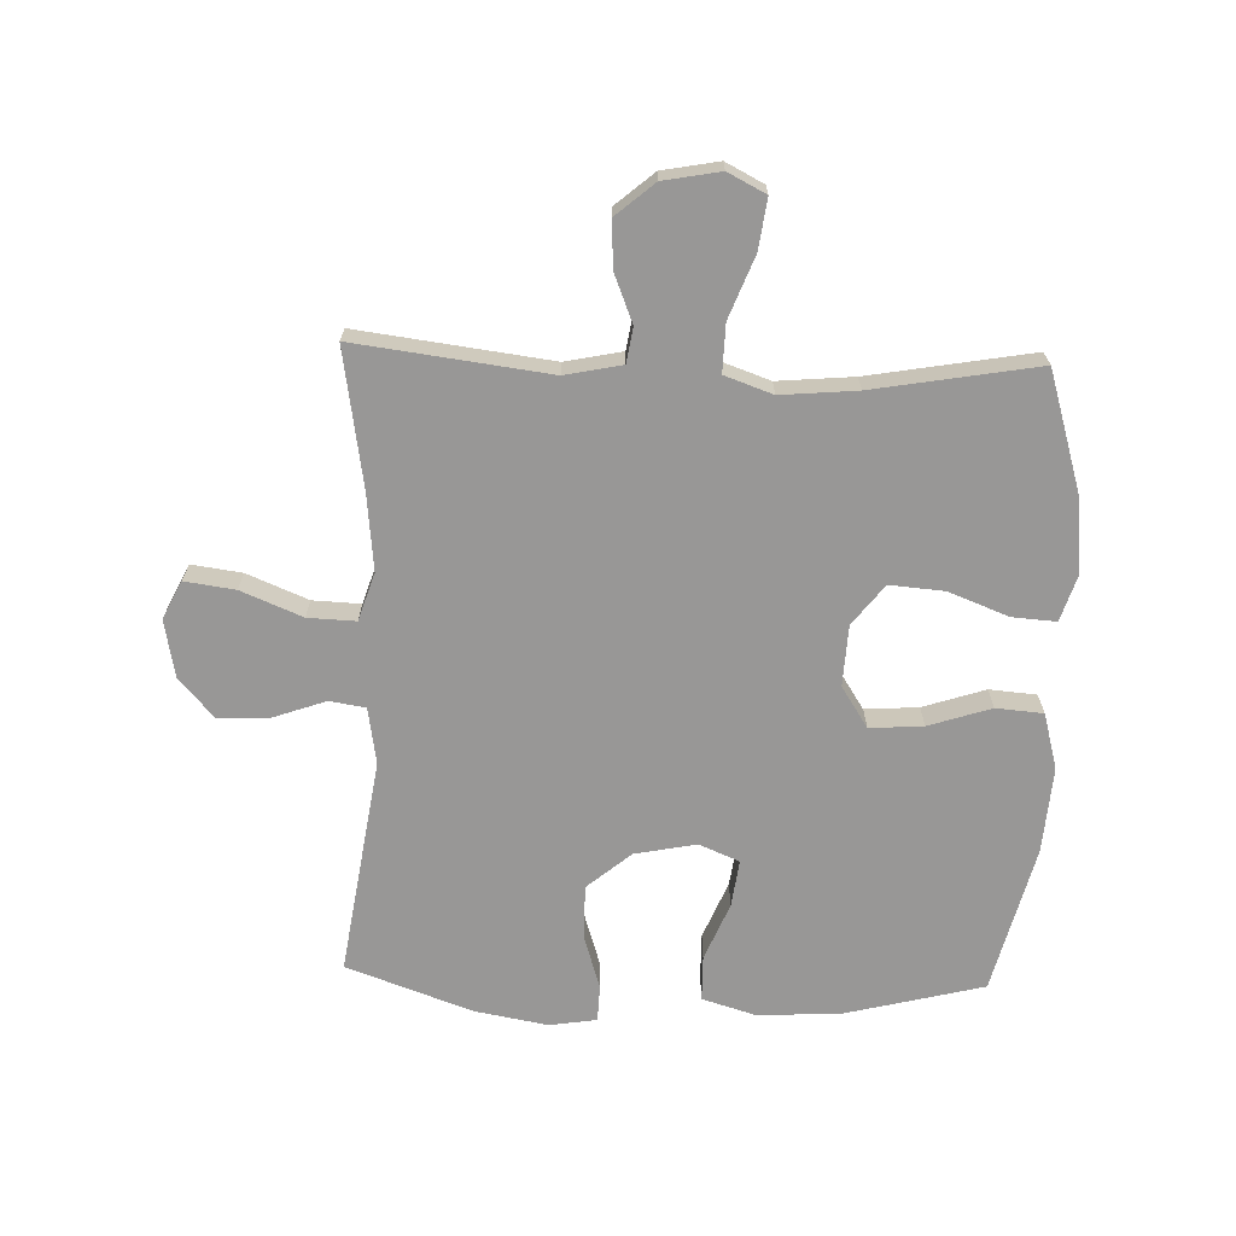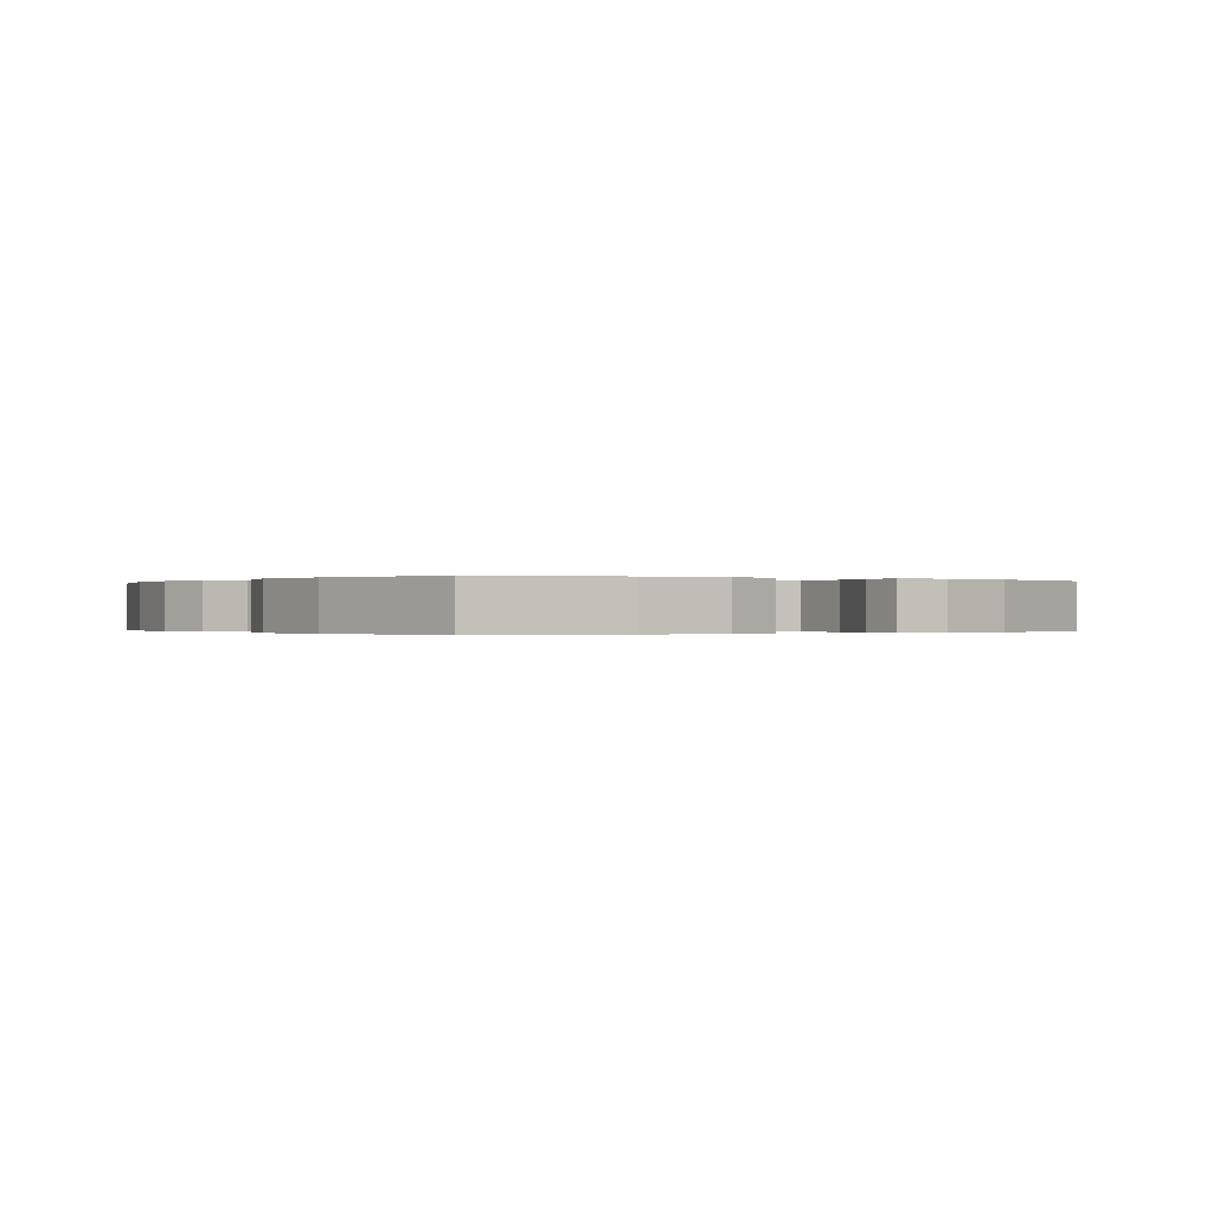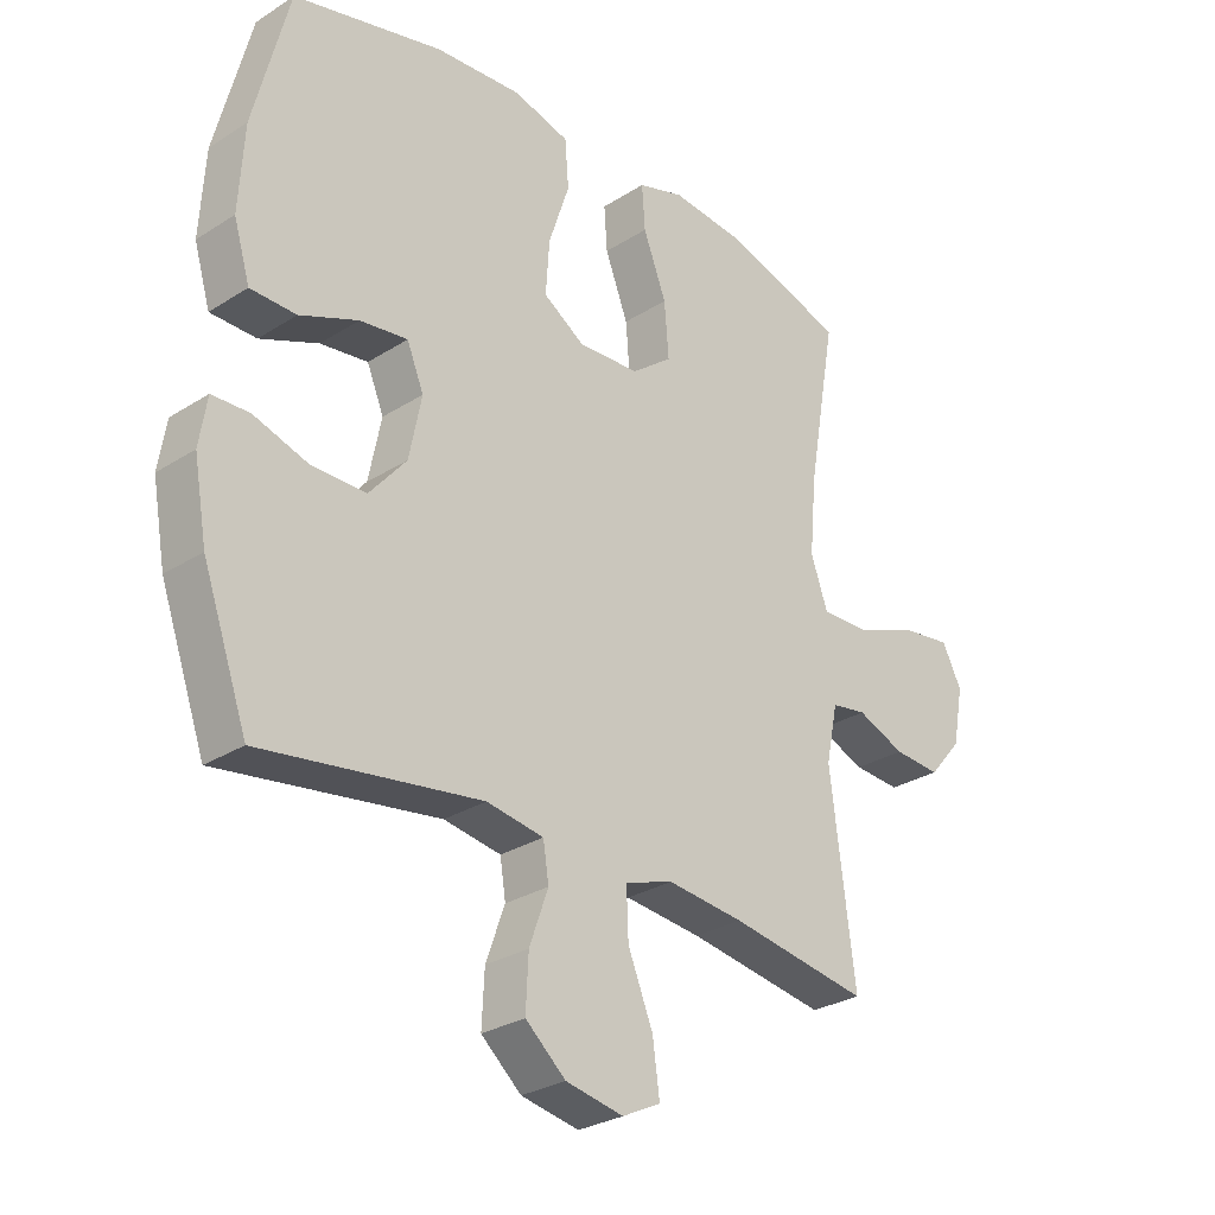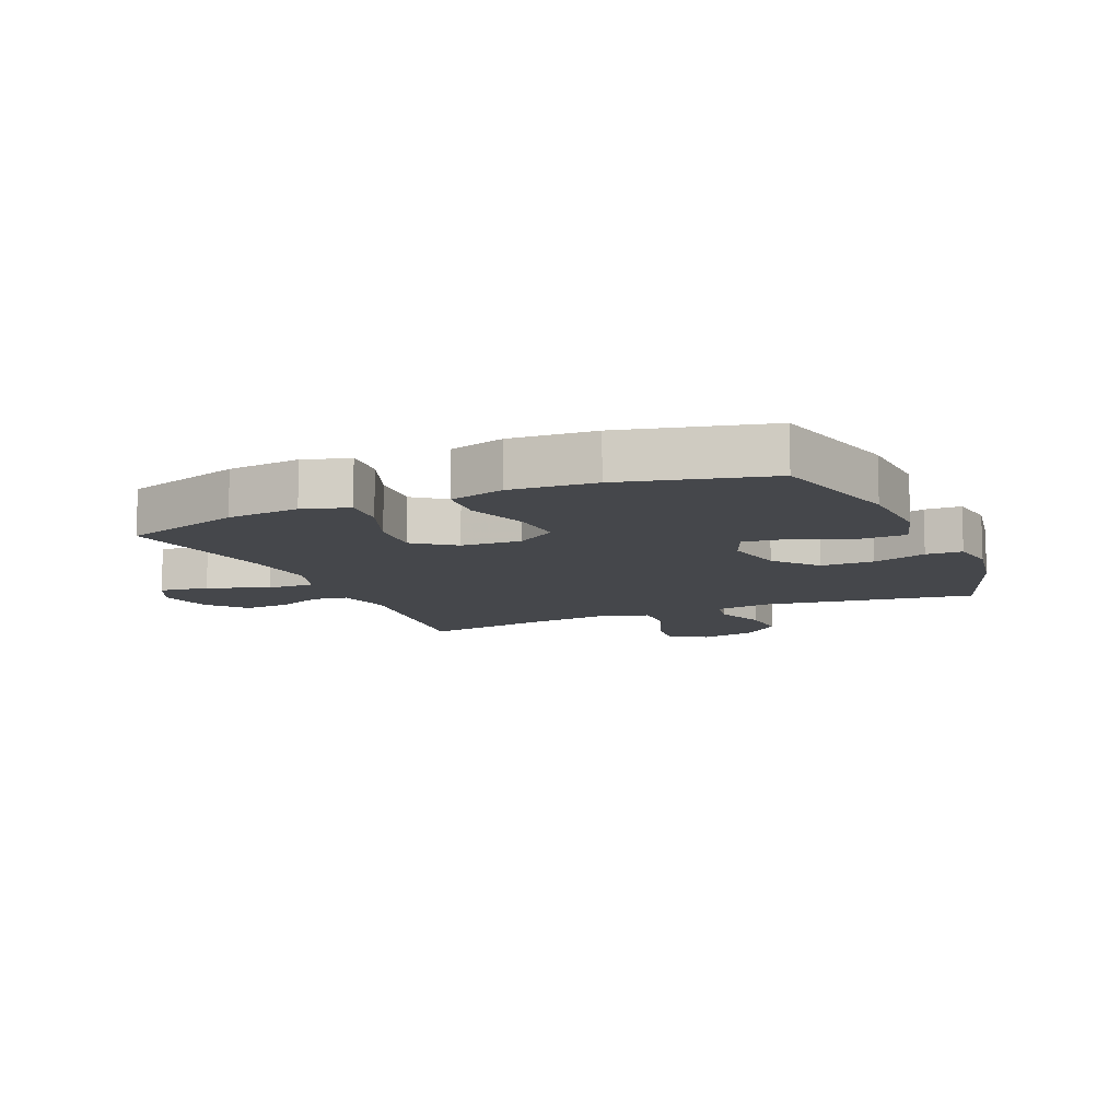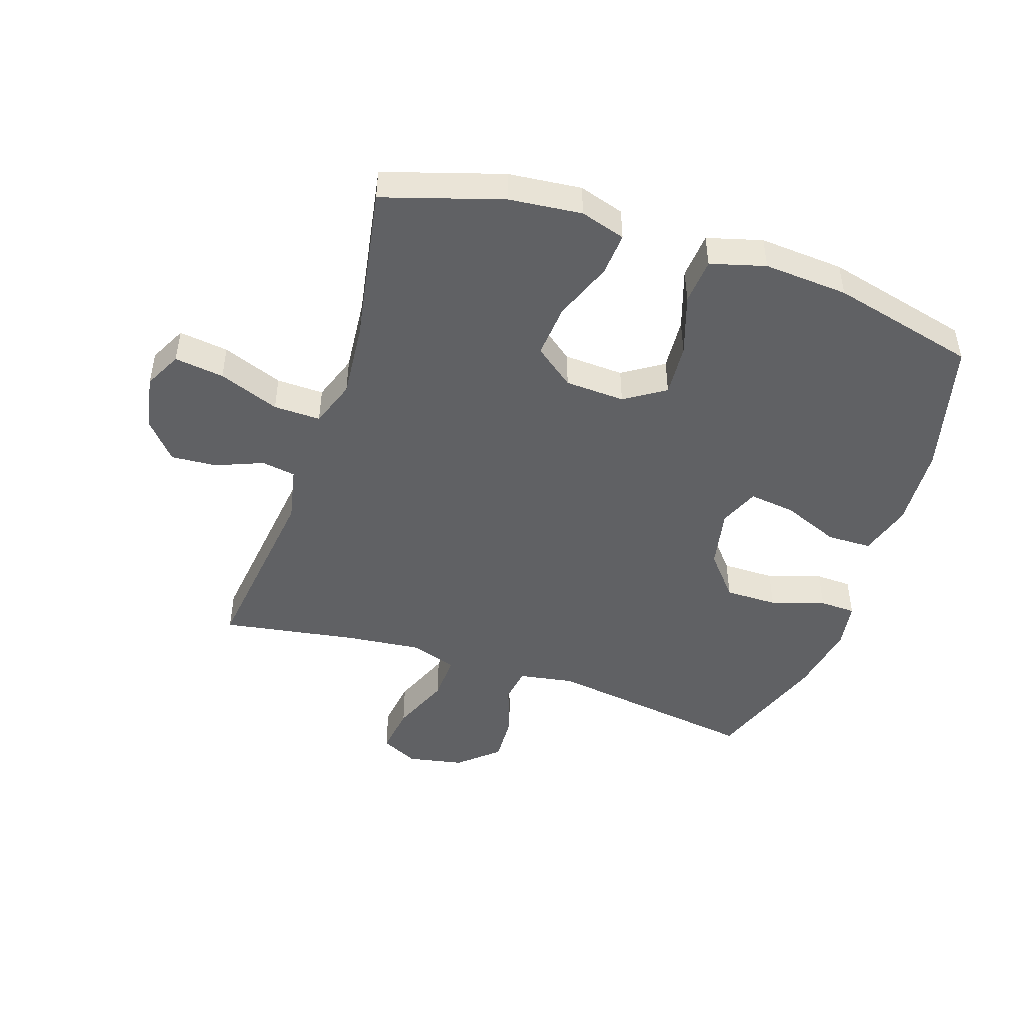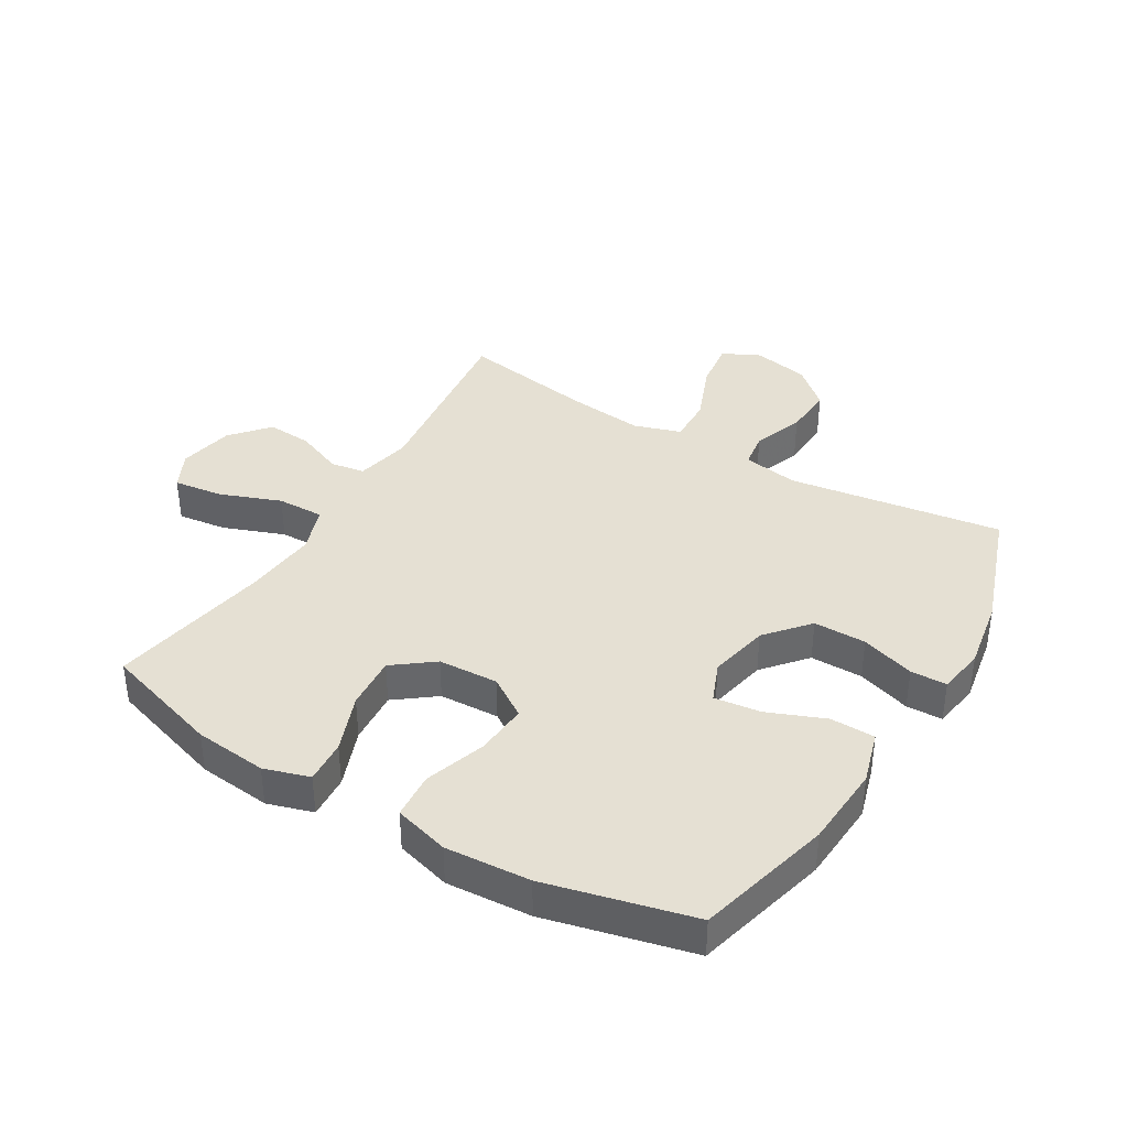
<metadata>
{"format":"obj","ext":"obj","renderer":"f3d","projection":"perspective","resolution":1024,"background":"white","views":[{"elev":-68.3,"azim":-92.0,"up":"+Y"},{"elev":-0.1,"azim":56.7,"up":"+Y"},{"elev":-28.5,"azim":133.7,"up":"+Z"},{"elev":-10.6,"azim":23.5,"up":"+Y"},{"elev":-47.0,"azim":-18.3,"up":"+Y"},{"elev":38.2,"azim":31.1,"up":"+Y"}]}
</metadata>
<code>
v -0.5 0.07 0.5
v -0.306 0.07 0.56
v -0.187 0.07 0.572
v -0.113 0.07 0.549
v -0.118 0.07 0.478
v -0.155 0.07 0.382
v -0.162 0.07 0.294
v -0.097 0.07 0.244
v 0.001 0.07 0.239
v 0.067 0.07 0.282
v 0.061 0.07 0.368
v 0.028 0.07 0.468
v 0.034 0.07 0.544
v 0.124 0.07 0.569
v 0.262 0.07 0.559
v 0.5 0.07 0.5
v 0.556 0.07 0.279
v 0.564 0.07 0.144
v 0.538 0.07 0.057
v 0.465 0.07 0.056
v 0.372 0.07 0.094
v 0.296 0.07 0.104
v 0.269 0.07 0.039
v 0.289 0.07 -0.06
v 0.348 0.07 -0.13
v 0.434 0.07 -0.13
v 0.522 0.07 -0.102
v 0.581 0.07 -0.104
v 0.593 0.07 -0.18
v 0.572 0.07 -0.298
v 0.5 0.07 -0.5
v 0.151 0.07 -0.448
v 0.06 0.07 -0.463
v 0.051 0.07 -0.521
v 0.081 0.07 -0.605
v 0.085 0.07 -0.688
v 0.021 0.07 -0.744
v -0.071 0.07 -0.762
v -0.132 0.07 -0.732
v -0.121 0.07 -0.651
v -0.081 0.07 -0.553
v -0.078 0.07 -0.476
v -0.155 0.07 -0.451
v -0.278 0.07 -0.464
v -0.5 0.07 -0.5
v -0.461 0.07 -0.189
v -0.48 0.07 -0.098
v -0.536 0.07 -0.089
v -0.613 0.07 -0.12
v -0.688 0.07 -0.125
v -0.741 0.07 -0.063
v -0.758 0.07 0.028
v -0.727 0.07 0.089
v -0.646 0.07 0.078
v -0.547 0.07 0.04
v -0.47 0.07 0.038
v -0.443 0.07 0.115
v -0.454 0.07 0.237
v -0.5 0 0.5
v -0.306 0 0.56
v -0.187 0 0.572
v -0.113 0 0.549
v -0.118 0 0.478
v -0.155 0 0.382
v -0.162 0 0.294
v -0.097 0 0.244
v 0.001 0 0.239
v 0.067 0 0.282
v 0.061 0 0.368
v 0.028 0 0.468
v 0.034 0 0.544
v 0.124 0 0.569
v 0.262 0 0.559
v 0.5 0 0.5
v 0.556 0 0.279
v 0.564 0 0.144
v 0.538 0 0.057
v 0.465 0 0.056
v 0.372 0 0.094
v 0.296 0 0.104
v 0.269 0 0.039
v 0.289 0 -0.06
v 0.348 0 -0.13
v 0.434 0 -0.13
v 0.522 0 -0.102
v 0.581 0 -0.104
v 0.593 0 -0.18
v 0.572 0 -0.298
v 0.5 0 -0.5
v 0.151 0 -0.448
v 0.06 0 -0.463
v 0.051 0 -0.521
v 0.081 0 -0.605
v 0.085 0 -0.688
v 0.021 0 -0.744
v -0.071 0 -0.762
v -0.132 0 -0.732
v -0.121 0 -0.651
v -0.081 0 -0.553
v -0.078 0 -0.476
v -0.155 0 -0.451
v -0.278 0 -0.464
v -0.5 0 -0.5
v -0.461 0 -0.189
v -0.48 0 -0.098
v -0.536 0 -0.089
v -0.613 0 -0.12
v -0.688 0 -0.125
v -0.741 0 -0.063
v -0.758 0 0.028
v -0.727 0 0.089
v -0.646 0 0.078
v -0.547 0 0.04
v -0.47 0 0.038
v -0.443 0 0.115
v -0.454 0 0.237
f 53 54 55
f 52 53 55
f 51 52 55
f 50 51 55
f 49 50 55
f 48 49 55
f 47 48 55 56
f 46 47 56 57
f 44 45 46
f 43 44 46 57
f 39 40 41
f 38 39 41
f 37 38 41
f 36 37 41
f 35 36 41
f 34 35 41
f 33 34 41 42
f 43 57 58
f 42 43 58
f 33 42 58
f 32 33 58
f 30 31 32
f 29 30 32
f 28 29 32
f 27 28 32
f 26 27 32
f 19 20 21
f 18 19 21
f 17 18 21
f 16 17 21
f 15 16 21
f 14 15 21
f 13 14 21
f 12 13 21
f 11 12 21
f 10 11 21 22
f 9 10 22 23
f 4 5 6
f 3 4 6
f 2 3 6
f 1 2 6
f 58 1 6
f 58 6 7
f 32 58 7 8
f 25 26 32
f 32 8 9
f 25 32 9
f 24 25 9
f 9 23 24
f 113 112 111
f 113 111 110
f 113 110 109
f 113 109 108
f 113 108 107
f 113 107 106
f 114 113 106 105
f 115 114 105 104
f 104 103 102
f 115 104 102 101
f 99 98 97
f 99 97 96
f 99 96 95
f 99 95 94
f 99 94 93
f 99 93 92
f 100 99 92 91
f 116 115 101
f 116 101 100
f 116 100 91
f 116 91 90
f 90 89 88
f 90 88 87
f 90 87 86
f 90 86 85
f 90 85 84
f 79 78 77
f 79 77 76
f 79 76 75
f 79 75 74
f 79 74 73
f 79 73 72
f 79 72 71
f 79 71 70
f 79 70 69
f 80 79 69 68
f 81 80 68 67
f 64 63 62
f 64 62 61
f 64 61 60
f 64 60 59
f 64 59 116
f 65 64 116
f 66 65 116 90
f 90 84 83
f 67 66 90
f 67 90 83
f 67 83 82
f 82 81 67
f 1 59 60 2
f 2 60 61 3
f 3 61 62 4
f 4 62 63 5
f 5 63 64 6
f 6 64 65 7
f 7 65 66 8
f 8 66 67 9
f 9 67 68 10
f 10 68 69 11
f 11 69 70 12
f 12 70 71 13
f 13 71 72 14
f 14 72 73 15
f 15 73 74 16
f 16 74 75 17
f 17 75 76 18
f 18 76 77 19
f 19 77 78 20
f 20 78 79 21
f 21 79 80 22
f 22 80 81 23
f 23 81 82 24
f 24 82 83 25
f 25 83 84 26
f 26 84 85 27
f 27 85 86 28
f 28 86 87 29
f 29 87 88 30
f 30 88 89 31
f 31 89 90 32
f 32 90 91 33
f 33 91 92 34
f 34 92 93 35
f 35 93 94 36
f 36 94 95 37
f 37 95 96 38
f 38 96 97 39
f 39 97 98 40
f 40 98 99 41
f 41 99 100 42
f 42 100 101 43
f 43 101 102 44
f 44 102 103 45
f 45 103 104 46
f 46 104 105 47
f 47 105 106 48
f 48 106 107 49
f 49 107 108 50
f 50 108 109 51
f 51 109 110 52
f 52 110 111 53
f 53 111 112 54
f 54 112 113 55
f 55 113 114 56
f 56 114 115 57
f 57 115 116 58
f 58 116 59 1

</code>
